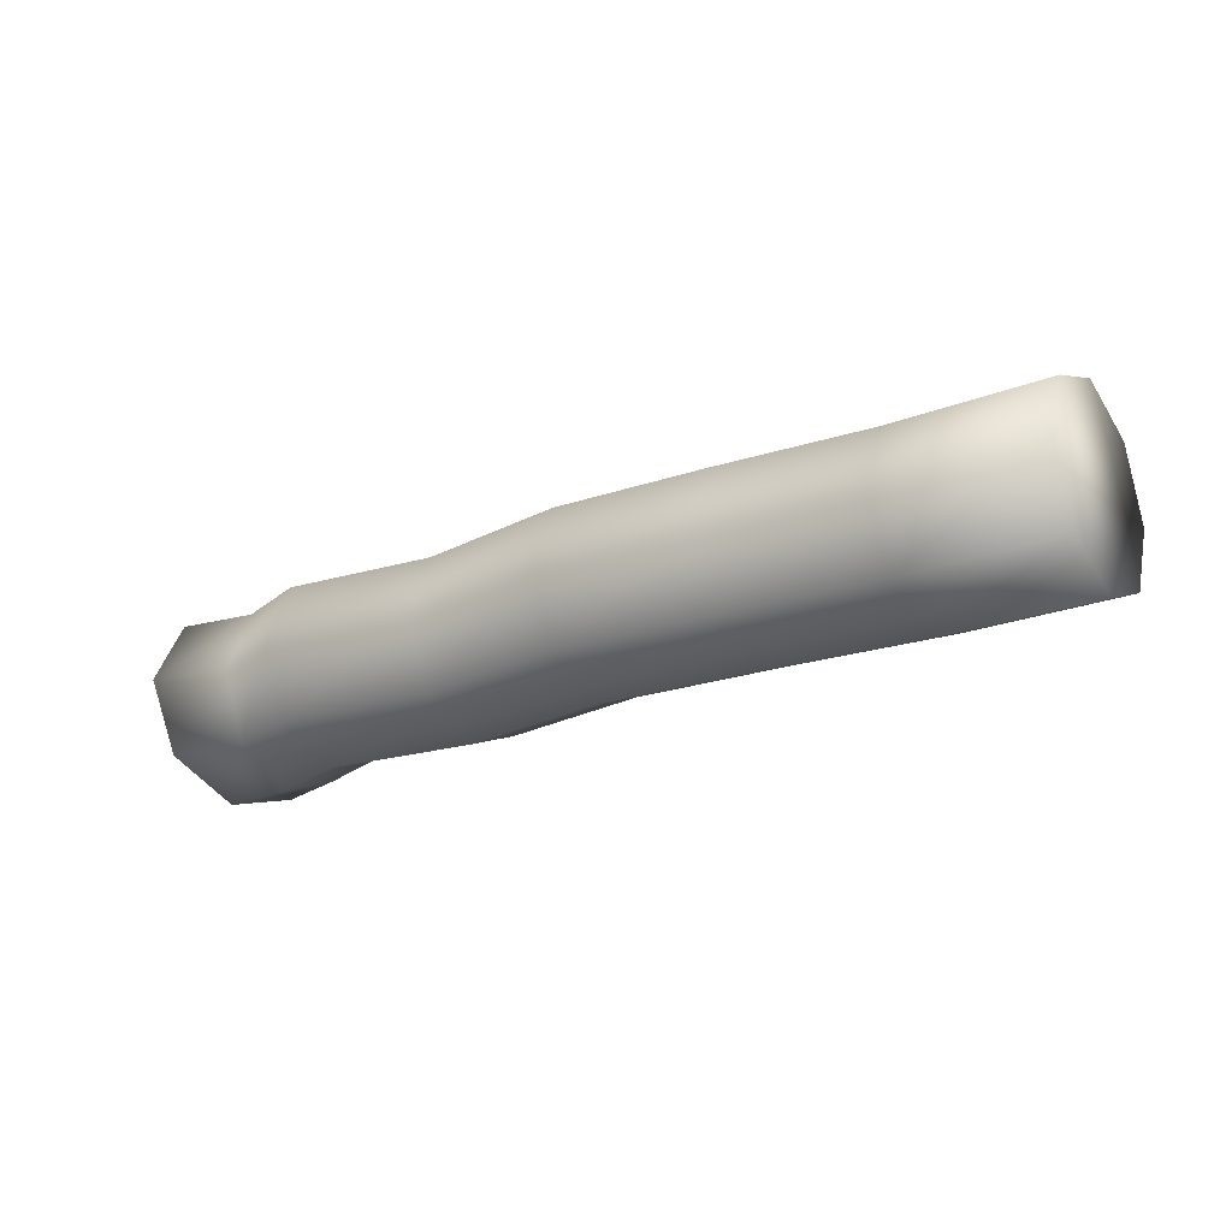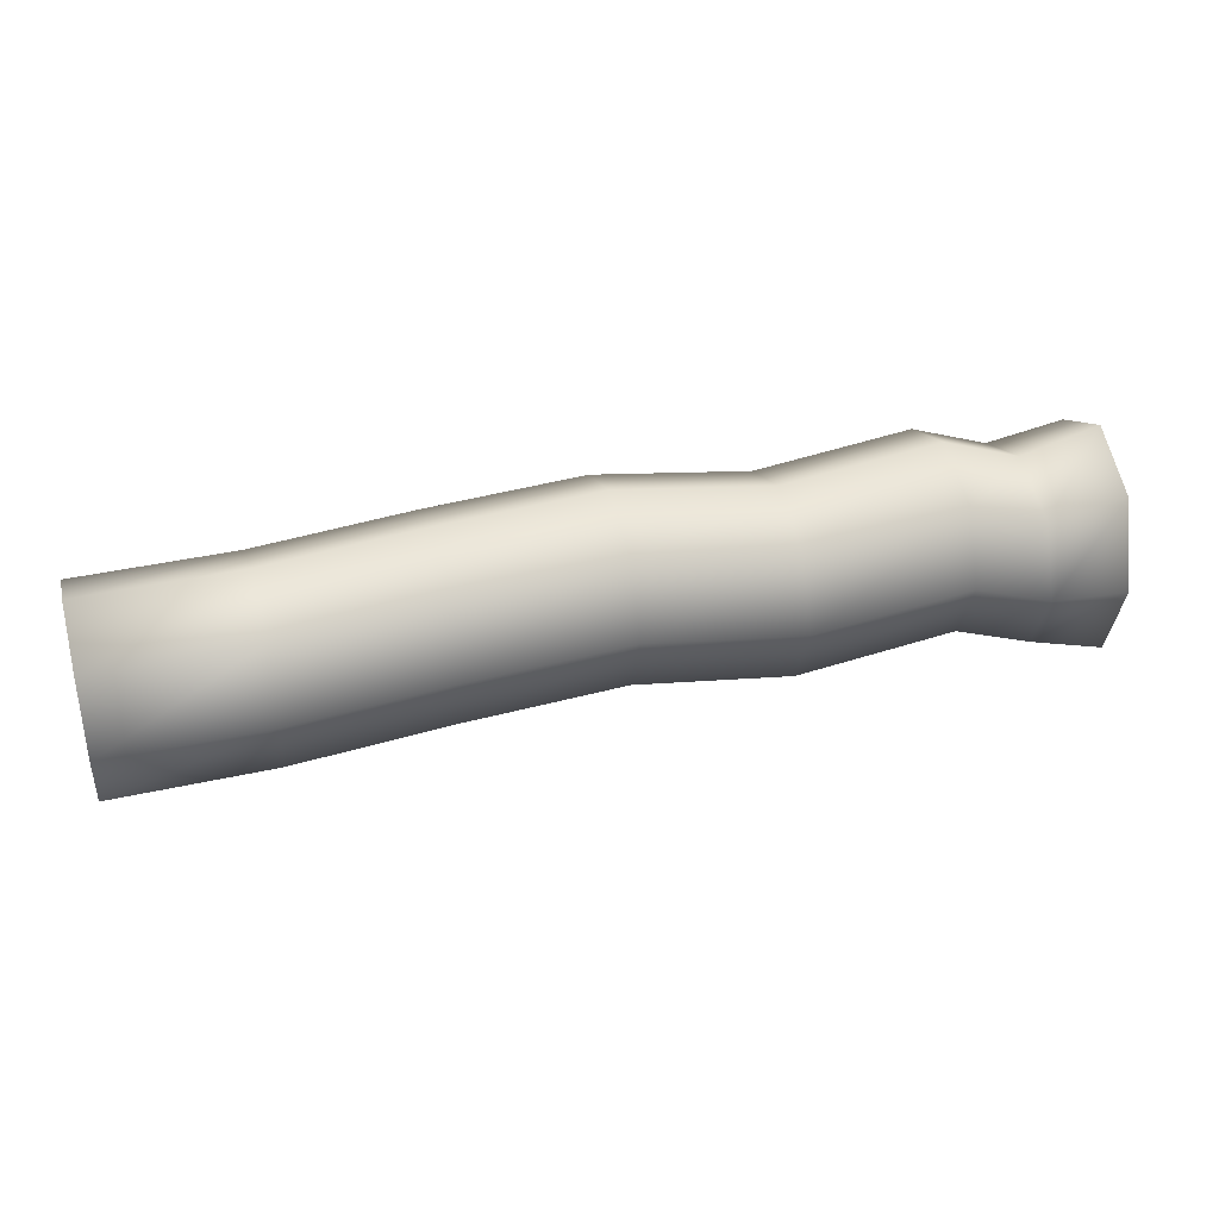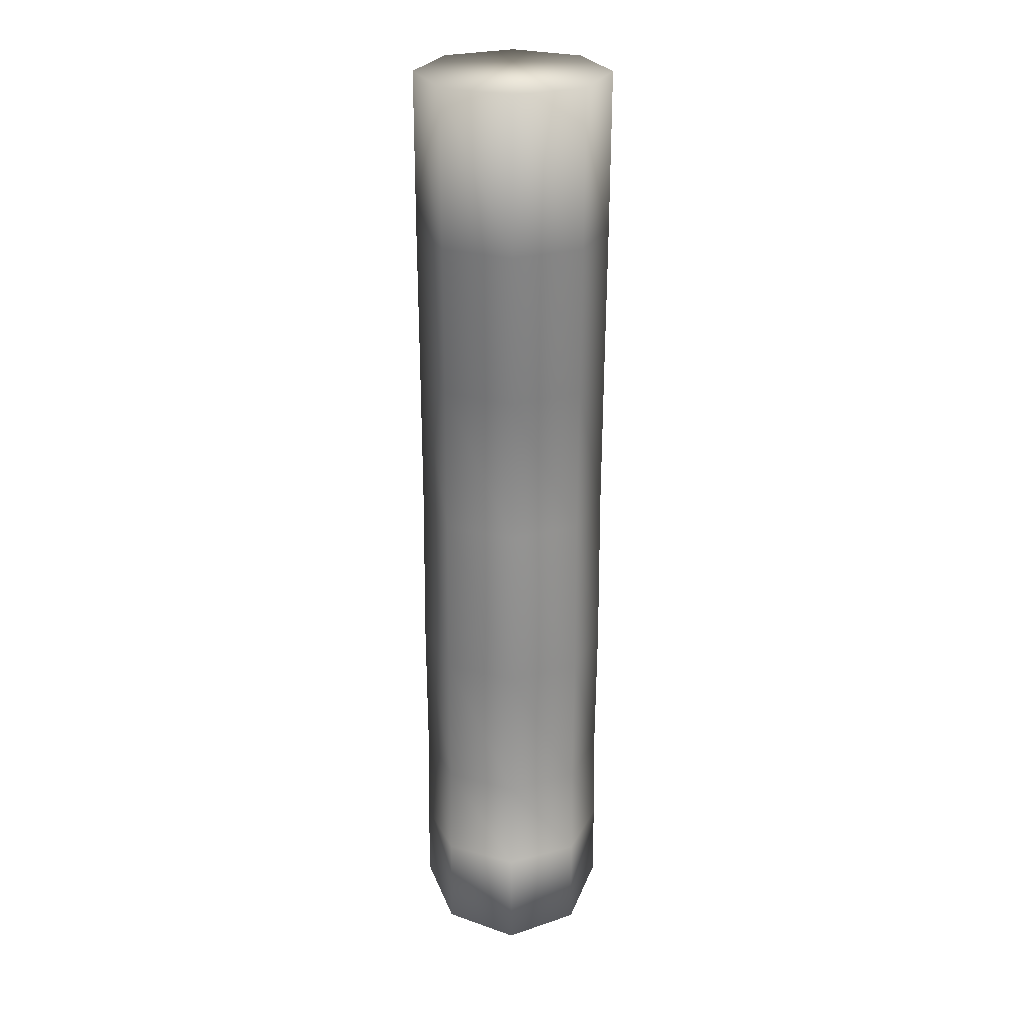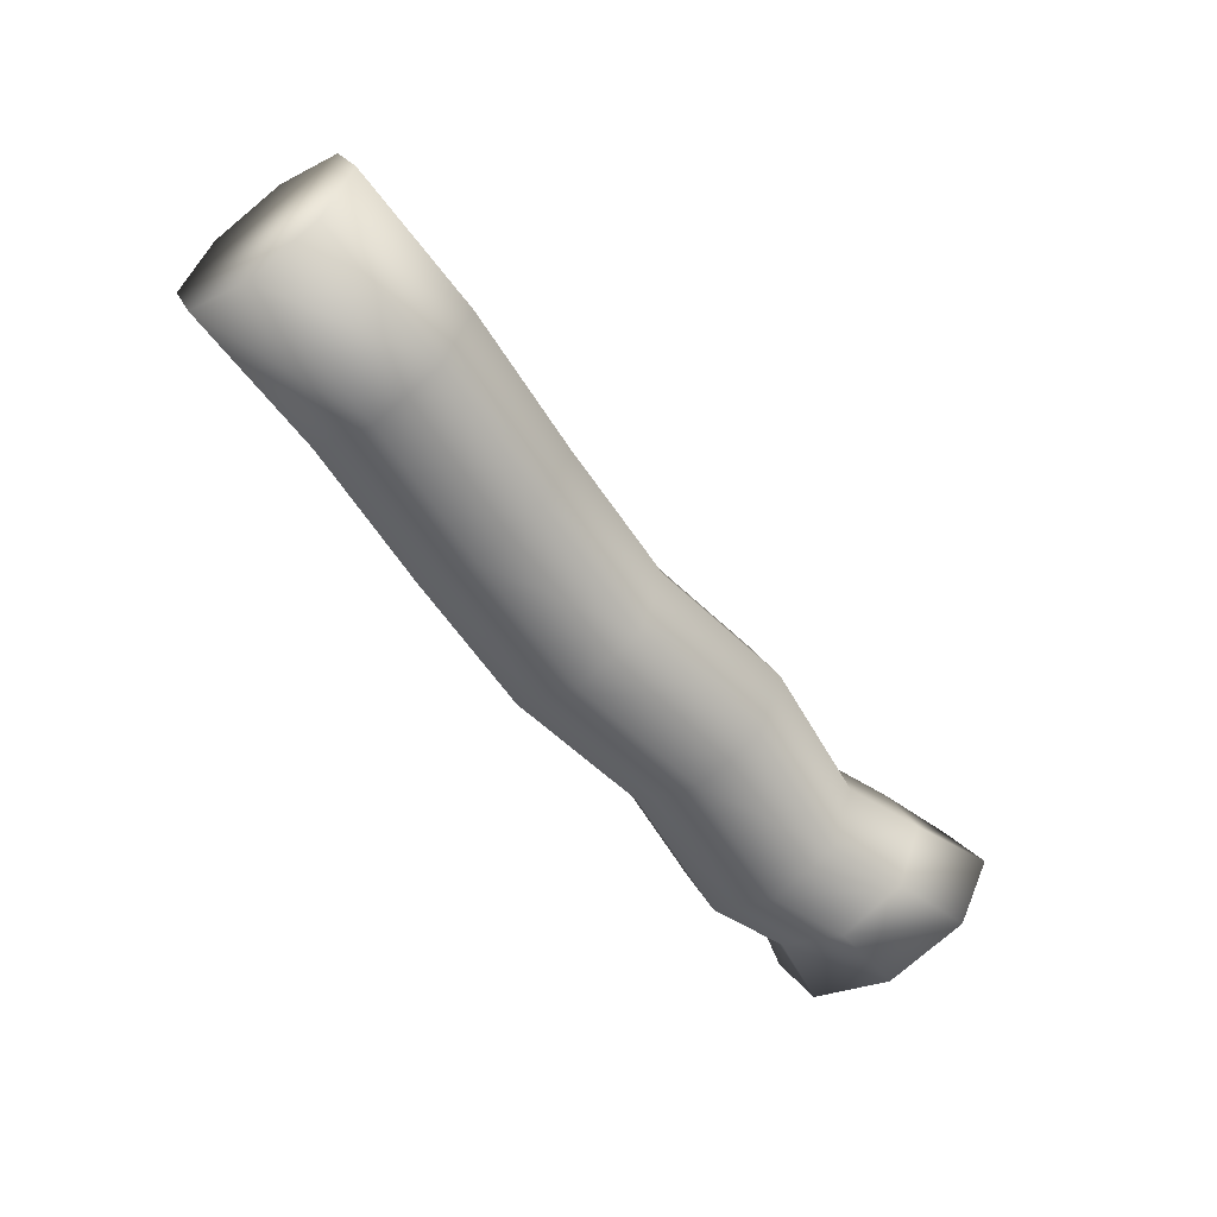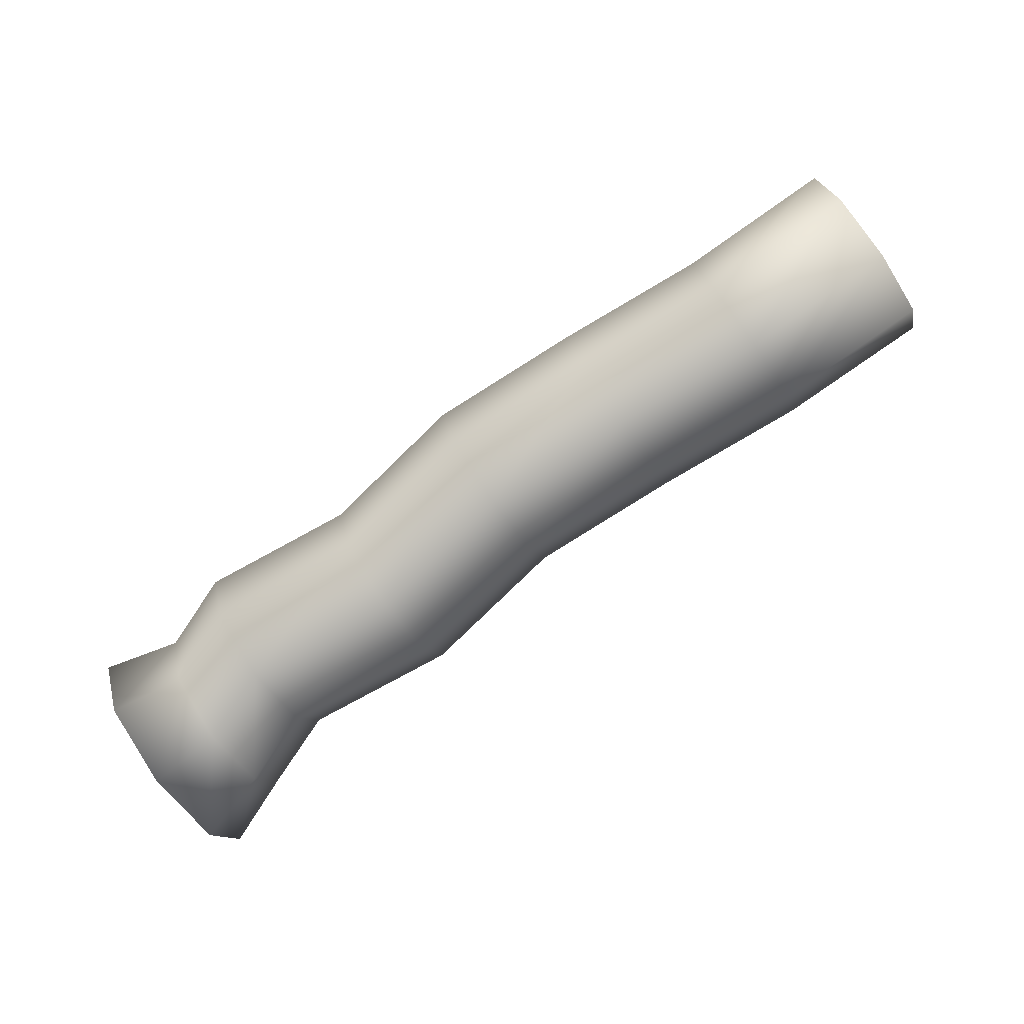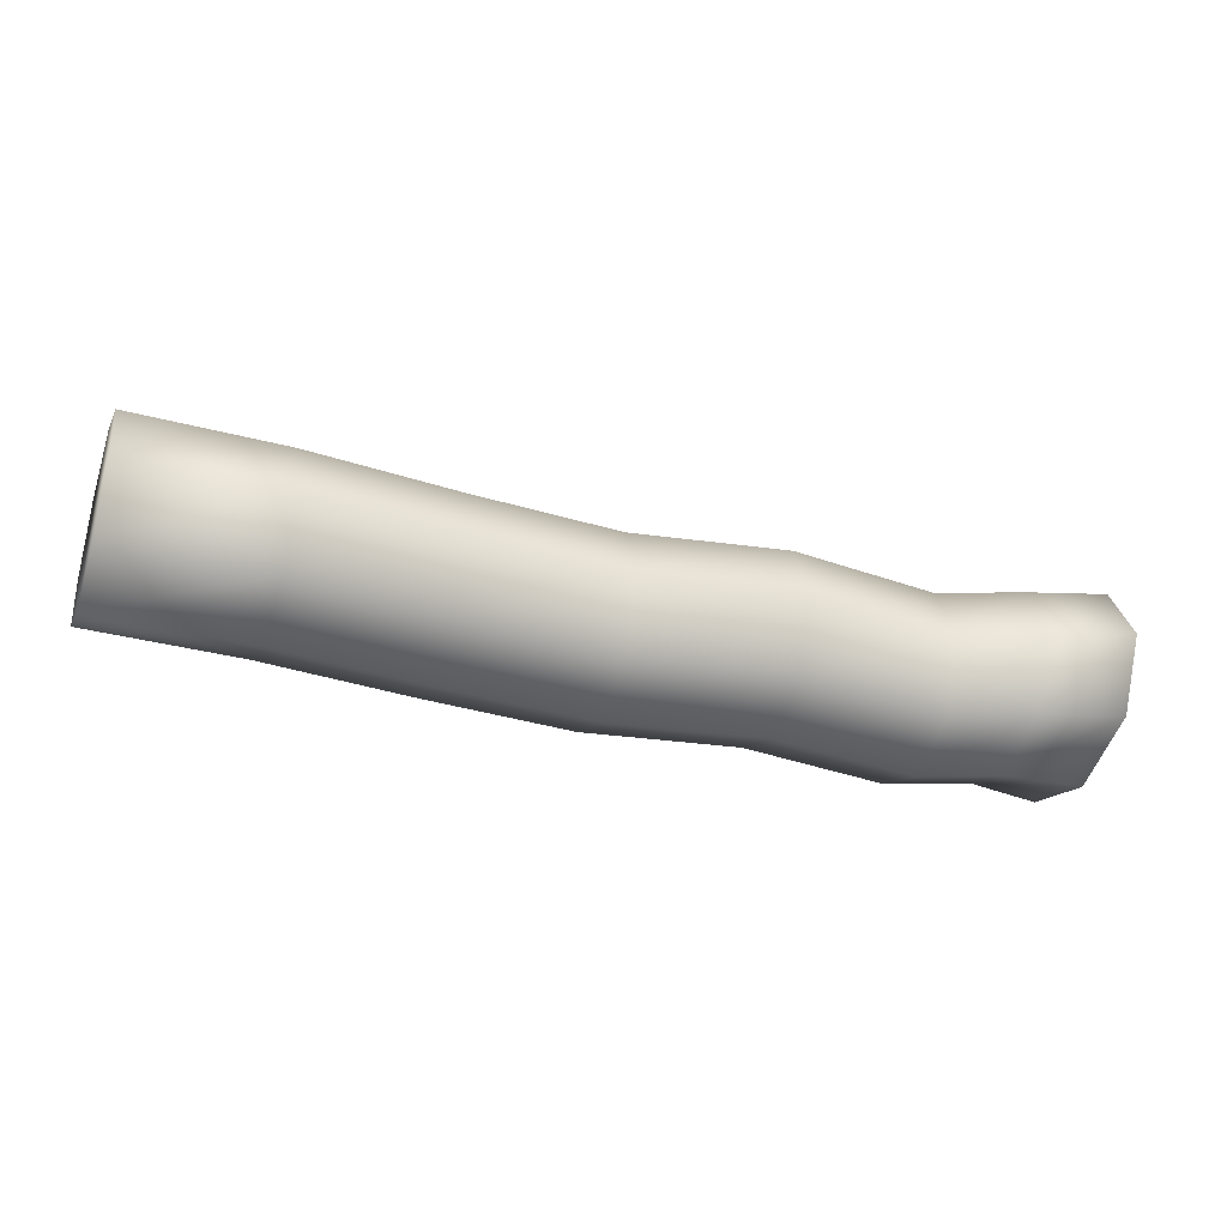
<metadata>
{"format":"obj","ext":"obj","renderer":"f3d","projection":"perspective","resolution":1024,"background":"white","views":[{"elev":-22.6,"azim":33.4,"up":"+Y"},{"elev":37.6,"azim":164.0,"up":"+Z"},{"elev":-63.3,"azim":89.9,"up":"+Z"},{"elev":-55.9,"azim":125.4,"up":"+Y"},{"elev":-79.9,"azim":35.1,"up":"+Y"},{"elev":-34.3,"azim":160.5,"up":"+Y"}]}
</metadata>
<code>
o cig_3
v 0.035 -0 0.000313
v 0.035 0.002197 0.005616
v 0.035 0.015 0.000313
v 0.035 0.0075 0.007813
v 0.035 0.0128 0.005616
v 0.035 0.002197 -0.00499
v 0.035 0.0075 -0.007187
v 0.035 0.0128 -0.00499
v -0.03786 0.0075 -0.01085
v -0.01357 0.0075 -0.007499
v 0.01071 0.0075 -0.006186
v -0.03786 0.002197 -0.007979
v -0.01357 0.002197 -0.005302
v 0.01071 0.002197 -0.003989
v 0.01071 0.0128 -0.003989
v -0.01357 0.0128 -0.005302
v -0.03786 0.0128 -0.008061
v -0.03786 -0 -0.001249
v -0.01357 -0 1e-06
v 0.01071 -0 0.001314
v 0.01071 0.002197 0.006618
v -0.01357 0.002197 0.005305
v -0.03786 0.002197 0.005398
v 0.01071 0.015 0.001314
v -0.01357 0.015 1e-06
v -0.03786 0.015 -0.001331
v -0.03786 0.0128 0.005398
v -0.01357 0.0128 0.005305
v 0.01071 0.0128 0.006618
v -0.03786 0.0075 0.008186
v -0.01357 0.0075 0.007501
v 0.01071 0.0075 0.008814
v -0.02571 0.0075 -0.006088
v -0.02571 0.002197 -0.003858
v -0.02571 0.0128 -0.003891
v -0.02571 -0 0.001445
v -0.02571 0.002197 0.006716
v -0.02571 0.015 0.001412
v -0.02571 0.0128 0.006716
v -0.02571 0.0075 0.008912
v -0.03179 0.0128 -0.006195
v -0.03179 0.002197 0.004412
v -0.03179 0.015 -0.000891
v -0.03179 0.0075 -0.008391
v -0.03179 0.002197 -0.006146
v -0.03179 -0 -0.000843
v -0.03179 0.0128 0.004412
v -0.03179 0.0075 0.006609
v -0.001429 0.0075 -0.005559
v -0.001429 0.002197 -0.003363
v -0.001429 0.0128 -0.003363
v -0.001429 -0 0.001941
v -0.001429 0.002197 0.007244
v -0.001429 0.015 0.001941
v -0.001429 0.0128 0.007244
v -0.001429 0.0075 0.009441
v 0.02286 0.0075 -0.007171
v 0.02286 0.002197 -0.004975
v 0.02286 -0 0.000329
v 0.02286 0.0128 0.005632
v 0.02286 0.0075 0.007829
v 0.02286 0.0128 -0.004975
v 0.02286 0.002197 0.005632
v 0.02286 0.015 0.000329
f 4 8 3 5
f 64 3 8 62
f 62 8 7 57
f 59 1 2 63
f 63 2 4 61
f 2 7 8 4
f 1 6 7 2
f 60 29 32 61
f 55 28 31 56
f 47 27 30 48
f 64 24 29 60
f 54 25 28 55
f 43 26 27 47
f 37 22 31 40
f 53 21 32 56
f 36 19 22 37
f 52 20 21 53
f 35 16 10 33
f 51 15 11 49
f 38 25 16 35
f 54 24 15 51
f 58 14 11 57
f 50 13 10 49
f 45 12 9 44
f 59 20 14 58
f 52 19 13 50
f 46 18 12 45
f 27 26 17 30
f 23 9 12 18
f 30 17 9 23
f 19 36 34 13
f 13 34 33 10
f 43 38 35 41
f 41 35 33 44
f 46 36 37 42
f 42 37 40 48
f 25 38 39 28
f 28 39 40 31
f 23 42 48 30
f 18 46 42 23
f 17 41 44 9
f 26 43 41 17
f 36 46 45 34
f 34 45 44 33
f 38 43 47 39
f 39 47 48 40
f 20 52 50 14
f 14 50 49 11
f 25 54 51 16
f 16 51 49 10
f 19 52 53 22
f 22 53 56 31
f 24 54 55 29
f 29 55 56 32
f 1 59 58 6
f 6 58 57 7
f 3 64 60 5
f 5 60 61 4
f 21 63 61 32
f 20 59 63 21
f 15 62 57 11
f 24 64 62 15

</code>
